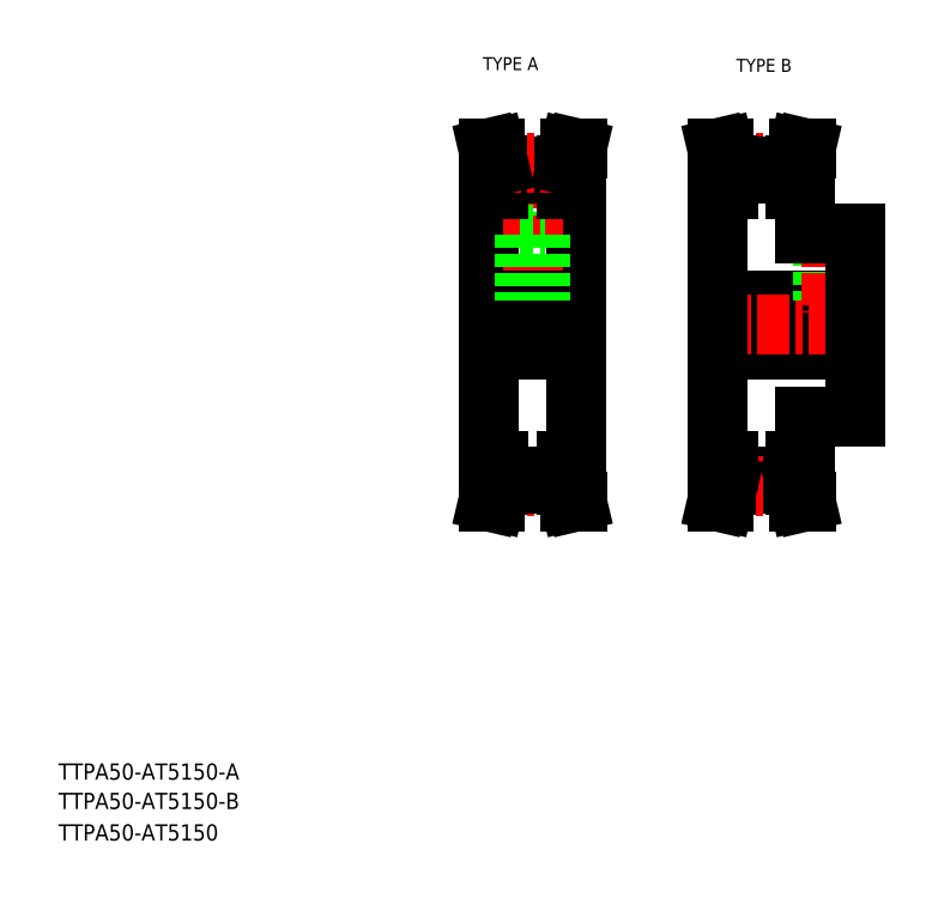
<metadata>
{"format":"dxf","ext":"dxf","renderer":"ezdxf+matplotlib","layout":"modelspace","background":"white","min_lineweight":24,"dpi":150}
</metadata>
<code>
0
SECTION
2
ENTITIES
0
TEXT
8
0
10
10
20
25
30
0
40
4
1
TTPA50-AT5150-A
0
TEXT
8
0
10
10
20
10
30
0
40
4
1
TTPA50-AT5150
0
TEXT
8
0
10
114.6
20
199.9
30
0
40
3.2
1
TYPE A
0
TEXT
8
0
10
177
20
199.5
30
0
40
3.2
1
TYPE B
0
TEXT
8
0
10
10
20
17.76
30
0
40
4
1
TTPA50-AT5150-B
0
LINE
8
0
10
172.4
20
131.1
30
0
11
206.4
21
131.1
31
0
0
LINE
8
0
10
193.9
20
114.6
30
0
11
206.4
21
114.6
31
0
0
LINE
8
0
10
193.9
20
159.6
30
0
11
206.4
21
159.6
31
0
0
LINE
8
0
10
172.4
20
143.1
30
0
11
206.4
21
143.1
31
0
0
LINE
8
CENTER
10
169.4
20
137.1
30
0
11
209.4
21
137.1
31
0
0
LINE
8
0
10
172.4
20
137.1
30
0
11
172.4
21
103.6
31
0
0
LINE
8
0
10
193.9
20
114.6
30
0
11
193.9
21
103.6
31
0
0
LINE
8
0
10
198.4
20
159.6
30
0
11
198.4
21
143.1
31
0
0
LINE
8
0
10
198.8
20
159.6
30
0
11
198.8
21
143.1
31
0
0
LINE
8
0
10
202.1
20
159.6
30
0
11
202.1
21
143.1
31
0
0
LINE
8
0
10
202.4
20
159.6
30
0
11
202.4
21
143.1
31
0
0
LINE
8
CENTER
10
200.4
20
162.6
30
0
11
200.4
21
140.1
31
0
0
LINE
8
0
10
172.4
20
137.1
30
0
11
172.4
21
170.6
31
0
0
LINE
8
0
10
193.9
20
159.6
30
0
11
193.9
21
170.6
31
0
0
LINE
8
0
10
206.4
20
114.6
30
0
11
206.4
21
137.1
31
0
0
LINE
8
0
10
206.4
20
159.6
30
0
11
206.4
21
137.1
31
0
0
LINE
8
CENTER
10
113
20
137.1
30
0
11
140.5
21
137.1
31
0
0
LINE
8
0
10
123.8
20
174.5
30
0
11
123.8
21
159.4
31
0
0
LINE
8
0
10
129.8
20
174.5
30
0
11
129.8
21
159.4
31
0
0
LINE
8
0
10
116
20
137.1
30
0
11
116
21
170.6
31
0
0
LINE
8
0
10
137.5
20
137.1
30
0
11
137.5
21
170.6
31
0
0
LINE
8
CENTER
10
126.8
20
176.9
30
0
11
126.8
21
137.1
31
0
0
LINE
8
0
10
135.1
20
103.6
30
0
11
135.1
21
97.74
31
0
0
LINE
8
0
10
136.7
20
103.6
30
0
11
136.7
21
97.92
31
0
0
LINE
8
0
10
116.9
20
103.6
30
0
11
116.9
21
97.92
31
0
0
LINE
8
0
10
118.5
20
103.6
30
0
11
118.5
21
97.74
31
0
0
LINE
8
CENTER
10
116
20
97.32
30
0
11
137.6
21
97.32
31
0
0
LINE
8
0
10
118.5
20
97.74
30
0
11
117.5
21
93.61
31
0
0
LINE
8
0
10
116.9
20
97.92
30
0
11
115.9
21
93.61
31
0
0
LINE
8
0
10
117.5
20
93.61
30
0
11
115.9
21
93.61
31
0
0
LINE
8
0
10
135.1
20
97.74
30
0
11
136.1
21
93.61
31
0
0
LINE
8
0
10
136.1
20
93.61
30
0
11
137.7
21
93.61
31
0
0
LINE
8
0
10
136.7
20
97.92
30
0
11
137.7
21
93.61
31
0
0
LINE
8
0
10
118.5
20
97.94
30
0
11
135.1
21
97.94
31
0
0
LINE
8
0
10
137.5
20
137.1
30
0
11
137.5
21
103.6
31
0
0
LINE
8
0
10
116
20
137.1
30
0
11
116
21
103.6
31
0
0
LINE
8
0
10
116
20
131.1
30
0
11
137.5
21
131.1
31
0
0
LINE
8
0
10
116
20
103.6
30
0
11
118.5
21
103.6
31
0
0
LINE
8
0
10
137.5
20
103.6
30
0
11
135.1
21
103.6
31
0
0
LINE
8
0
10
118.5
20
99.74
30
0
11
135.1
21
99.74
31
0
0
LINE
8
0
10
116
20
143.1
30
0
11
137.5
21
143.1
31
0
0
LINE
8
0
10
124.8
20
159.4
30
0
11
124.8
21
143.1
31
0
0
LINE
8
0
10
125.2
20
159.4
30
0
11
125.2
21
143.1
31
0
0
LINE
8
0
10
128.4
20
159.4
30
0
11
128.4
21
143.1
31
0
0
LINE
8
0
10
128.8
20
159.4
30
0
11
128.8
21
143.1
31
0
0
LINE
8
0
10
123.8
20
159.4
30
0
11
129.8
21
159.4
31
0
0
LINE
8
0
10
116
20
170.6
30
0
11
118.5
21
170.6
31
0
0
LINE
8
0
10
137.5
20
170.6
30
0
11
135.1
21
170.6
31
0
0
LINE
8
0
10
116.9
20
170.6
30
0
11
116.9
21
176.3
31
0
0
LINE
8
0
10
118.5
20
170.6
30
0
11
118.5
21
176.5
31
0
0
LINE
8
0
10
135.1
20
170.6
30
0
11
135.1
21
176.5
31
0
0
LINE
8
0
10
136.7
20
170.6
30
0
11
136.7
21
176.3
31
0
0
LINE
8
0
10
118.5
20
174.5
30
0
11
135.1
21
174.5
31
0
0
LINE
8
0
10
118.5
20
176.3
30
0
11
135.1
21
176.3
31
0
0
LINE
8
CENTER
10
116
20
176.9
30
0
11
137.6
21
176.9
31
0
0
LINE
8
0
10
118.5
20
176.5
30
0
11
117.5
21
180.6
31
0
0
LINE
8
0
10
116.9
20
176.3
30
0
11
115.9
21
180.6
31
0
0
LINE
8
0
10
117.5
20
180.6
30
0
11
115.9
21
180.6
31
0
0
LINE
8
0
10
136.1
20
180.6
30
0
11
137.7
21
180.6
31
0
0
LINE
8
0
10
135.1
20
176.5
30
0
11
136.1
21
180.6
31
0
0
LINE
8
0
10
136.7
20
176.3
30
0
11
137.7
21
180.6
31
0
0
LINE
8
0
10
193.1
20
170.6
30
0
11
193.1
21
176.3
31
0
0
LINE
8
0
10
191.5
20
170.6
30
0
11
191.5
21
176.5
31
0
0
LINE
8
CENTER
10
172.4
20
176.9
30
0
11
194
21
176.9
31
0
0
LINE
8
0
10
174.9
20
176.3
30
0
11
191.5
21
176.3
31
0
0
LINE
8
0
10
174.9
20
174.5
30
0
11
191.5
21
174.5
31
0
0
LINE
8
0
10
192.5
20
180.6
30
0
11
194.1
21
180.6
31
0
0
LINE
8
0
10
191.5
20
176.5
30
0
11
192.5
21
180.6
31
0
0
LINE
8
0
10
193.1
20
176.3
30
0
11
194.1
21
180.6
31
0
0
LINE
8
0
10
174.9
20
170.6
30
0
11
174.9
21
176.5
31
0
0
LINE
8
0
10
173.3
20
170.6
30
0
11
173.3
21
176.3
31
0
0
LINE
8
0
10
173.3
20
176.3
30
0
11
172.3
21
180.6
31
0
0
LINE
8
0
10
174.9
20
176.5
30
0
11
173.9
21
180.6
31
0
0
LINE
8
0
10
173.9
20
180.6
30
0
11
172.3
21
180.6
31
0
0
LINE
8
0
10
193.9
20
170.6
30
0
11
191.5
21
170.6
31
0
0
LINE
8
0
10
172.4
20
170.6
30
0
11
174.9
21
170.6
31
0
0
LINE
8
0
10
173.3
20
103.6
30
0
11
173.3
21
97.92
31
0
0
LINE
8
0
10
174.9
20
103.6
30
0
11
174.9
21
97.74
31
0
0
LINE
8
0
10
191.5
20
103.6
30
0
11
191.5
21
97.74
31
0
0
LINE
8
0
10
193.1
20
103.6
30
0
11
193.1
21
97.92
31
0
0
LINE
8
0
10
174.9
20
99.74
30
0
11
191.5
21
99.74
31
0
0
LINE
8
0
10
174.9
20
97.94
30
0
11
191.5
21
97.94
31
0
0
LINE
8
CENTER
10
172.4
20
97.32
30
0
11
194
21
97.32
31
0
0
LINE
8
0
10
174.9
20
97.74
30
0
11
173.9
21
93.61
31
0
0
LINE
8
0
10
173.3
20
97.92
30
0
11
172.3
21
93.61
31
0
0
LINE
8
0
10
173.9
20
93.61
30
0
11
172.3
21
93.61
31
0
0
LINE
8
0
10
192.5
20
93.61
30
0
11
194.1
21
93.61
31
0
0
LINE
8
0
10
191.5
20
97.74
30
0
11
192.5
21
93.61
31
0
0
LINE
8
0
10
193.1
20
97.92
30
0
11
194.1
21
93.61
31
0
0
LINE
8
0
10
172.4
20
103.6
30
0
11
174.9
21
103.6
31
0
0
LINE
8
0
10
193.9
20
103.6
30
0
11
191.5
21
103.6
31
0
0
ENDSEC
0
EOF

</code>
